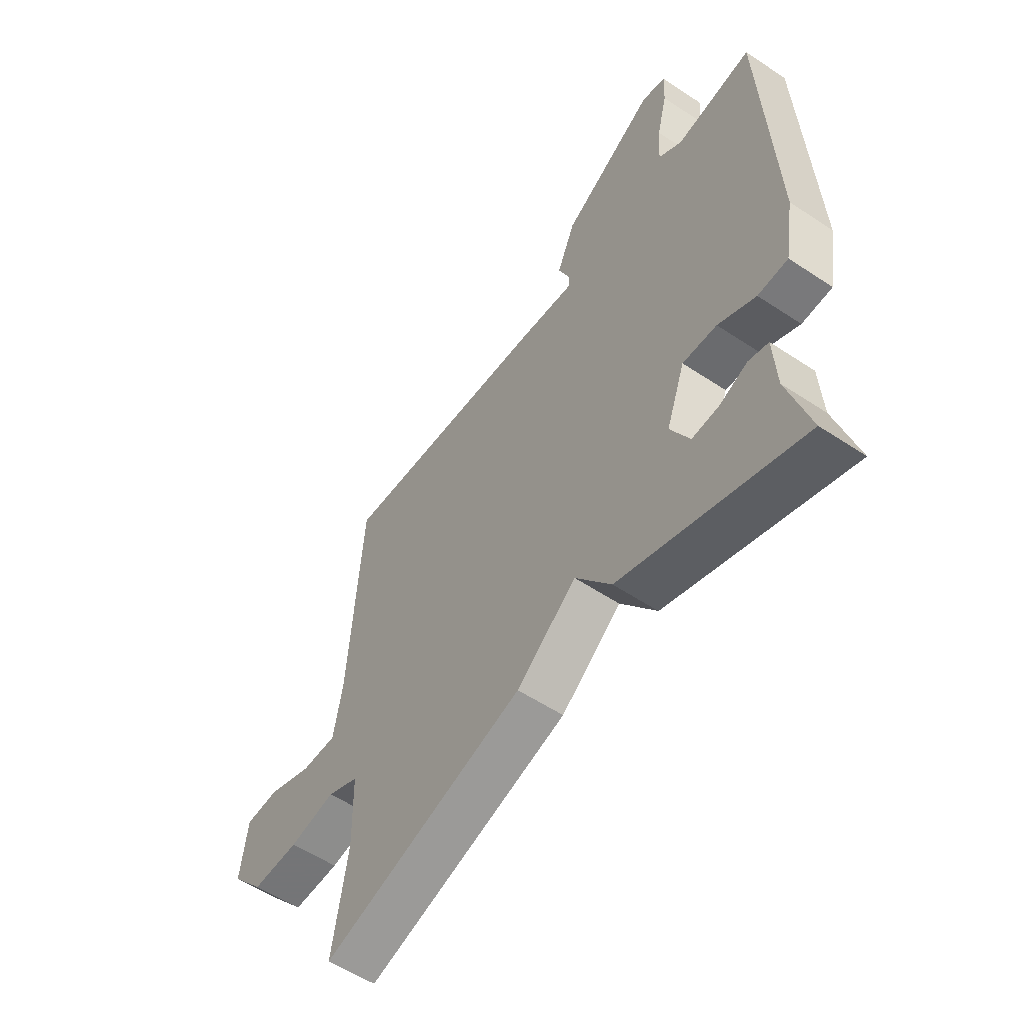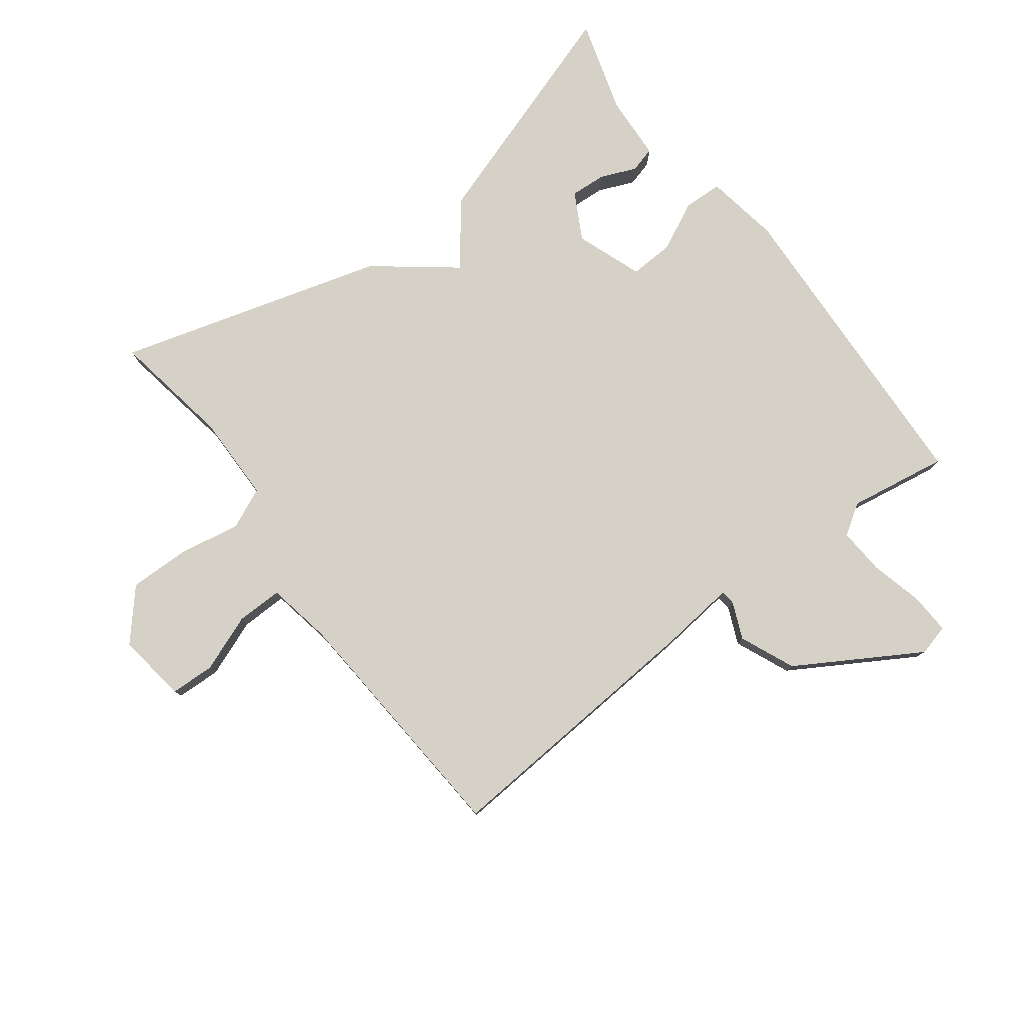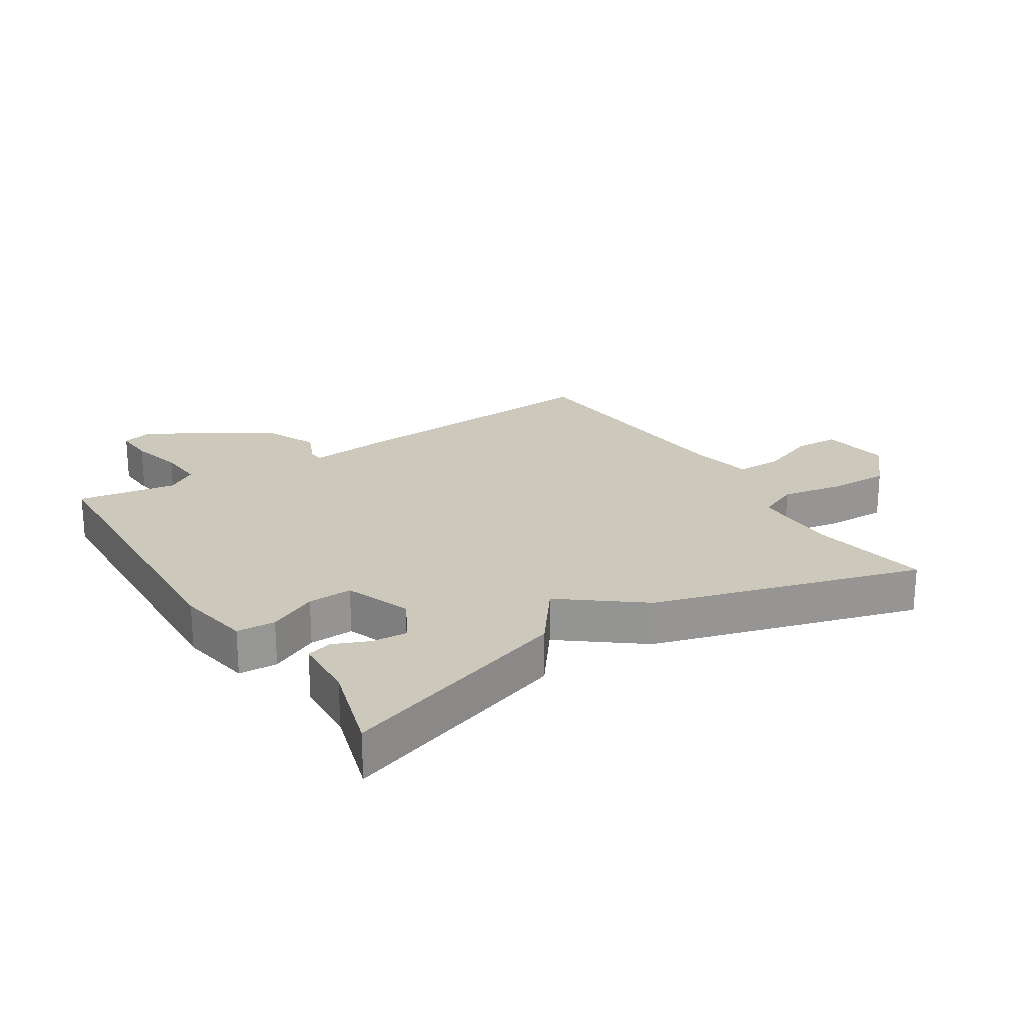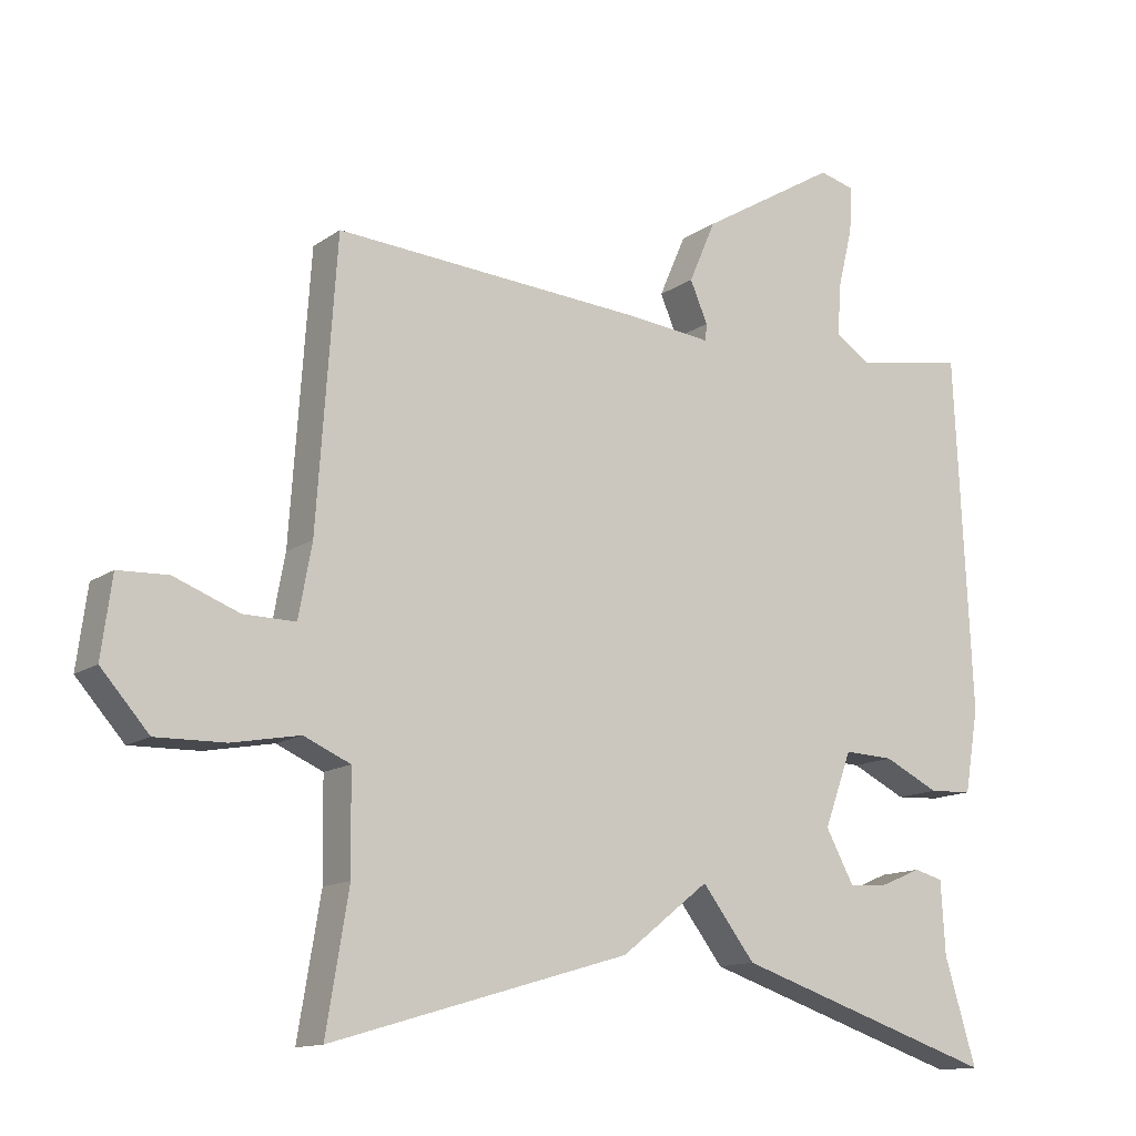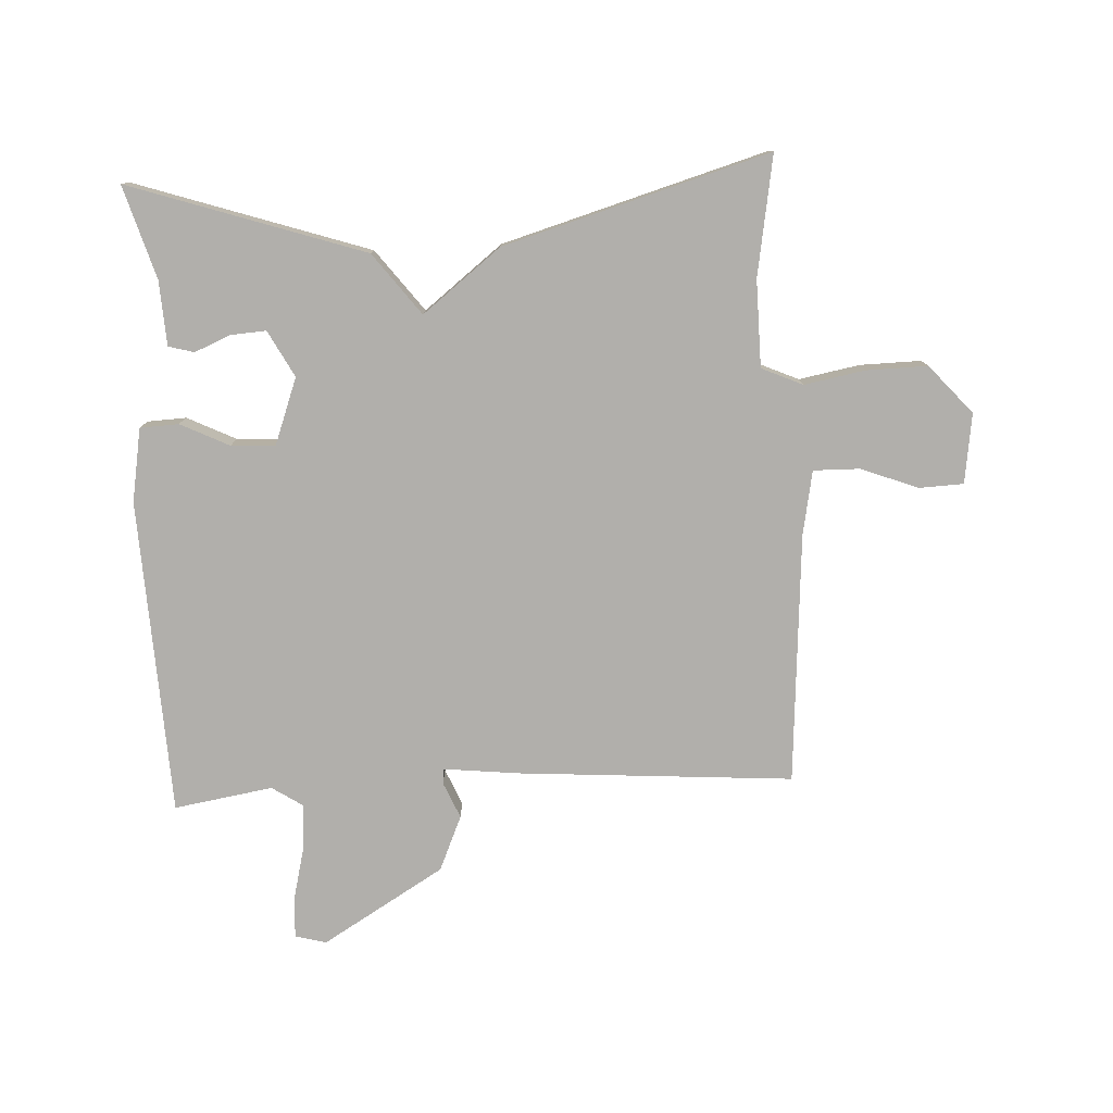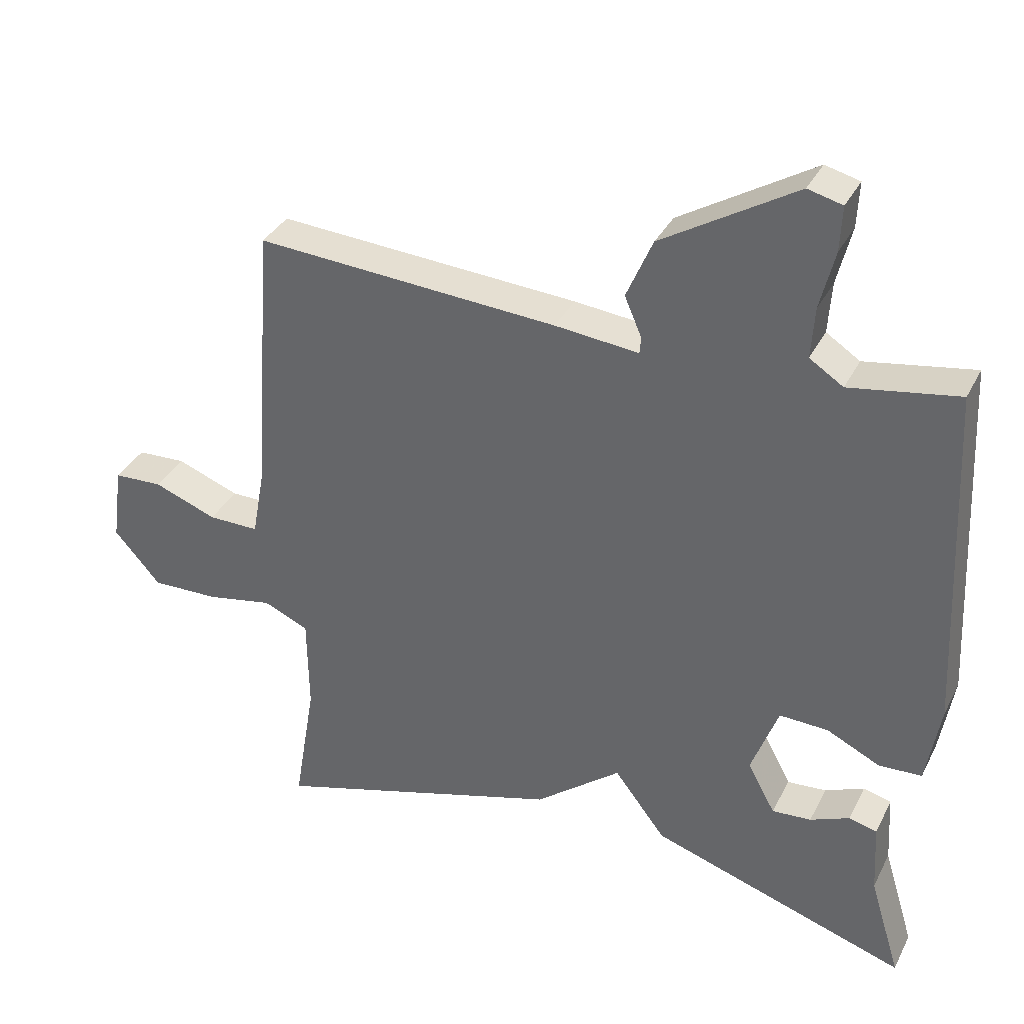
<metadata>
{"format":"obj","ext":"obj","renderer":"f3d","projection":"perspective","resolution":1024,"background":"white","views":[{"elev":-55.5,"azim":55.0,"up":"+Z"},{"elev":79.3,"azim":-37.1,"up":"+Y"},{"elev":22.2,"azim":147.3,"up":"+Y"},{"elev":-13.2,"azim":-33.3,"up":"+Z"},{"elev":-78.3,"azim":-177.2,"up":"+Y"},{"elev":34.9,"azim":24.0,"up":"+Z"}]}
</metadata>
<code>
v 0.5 0.07 0.5
v 0.524 0.07 -0.005
v 0.504 0.07 -0.123
v 0.442 0.07 -0.126
v 0.364 0.07 -0.088
v 0.293 0.07 -0.085
v 0.254 0.07 -0.191
v 0.294 0.07 -0.265
v 0.351 0.07 -0.261
v 0.408 0.07 -0.237
v 0.449 0.07 -0.248
v 0.455 0.07 -0.351
v 0.5 0.07 -0.5
v 0.125 0.07 -0.376
v 0.05 0.07 -0.278
v -0.075 0.07 -0.376
v -0.5 0.07 -0.5
v -0.468 0.07 -0.308
v -0.47 0.07 -0.169
v -0.536 0.07 -0.14
v -0.633 0.07 -0.158
v -0.731 0.07 -0.16
v -0.799 0.07 -0.083
v -0.784 0.07 0.029
v -0.713 0.07 0.032
v -0.621 0.07 -0.003
v -0.547 0.07 -0.004
v -0.528 0.07 0.099
v -0.5 0.07 0.5
v -0.06 0.07 0.469
v 0.062 0.07 0.456
v 0.064 0.07 0.48
v 0.039 0.07 0.538
v 0.077 0.07 0.626
v 0.272 0.07 0.743
v 0.322 0.07 0.73
v 0.319 0.07 0.665
v 0.298 0.07 0.58
v 0.293 0.07 0.506
v 0.342 0.07 0.474
v 0.5 0 0.5
v 0.524 0 -0.005
v 0.504 0 -0.123
v 0.442 0 -0.126
v 0.364 0 -0.088
v 0.293 0 -0.085
v 0.254 0 -0.191
v 0.294 0 -0.265
v 0.351 0 -0.261
v 0.408 0 -0.237
v 0.449 0 -0.248
v 0.455 0 -0.351
v 0.5 0 -0.5
v 0.125 0 -0.376
v 0.05 0 -0.278
v -0.075 0 -0.376
v -0.5 0 -0.5
v -0.468 0 -0.308
v -0.47 0 -0.169
v -0.536 0 -0.14
v -0.633 0 -0.158
v -0.731 0 -0.16
v -0.799 0 -0.083
v -0.784 0 0.029
v -0.713 0 0.032
v -0.621 0 -0.003
v -0.547 0 -0.004
v -0.528 0 0.099
v -0.5 0 0.5
v -0.06 0 0.469
v 0.062 0 0.456
v 0.064 0 0.48
v 0.039 0 0.538
v 0.077 0 0.626
v 0.272 0 0.743
v 0.322 0 0.73
v 0.319 0 0.665
v 0.298 0 0.58
v 0.293 0 0.506
v 0.342 0 0.474
f 36 37 38
f 35 36 38
f 34 35 38
f 33 34 38
f 32 33 38
f 31 32 38 39
f 28 29 30 31
f 31 39 40
f 28 31 40
f 27 28 40
f 24 25 26
f 23 24 26
f 22 23 26
f 21 22 26
f 20 21 26
f 19 20 26 27
f 15 16 17 18
f 15 18 19
f 12 13 14 15
f 9 10 11 12
f 8 9 12
f 15 19 27
f 12 15 27
f 8 12 27
f 3 4 5
f 2 3 5
f 1 2 5
f 40 1 5
f 40 5 6
f 27 40 6 7
f 7 8 27
f 78 77 76
f 78 76 75
f 78 75 74
f 78 74 73
f 78 73 72
f 79 78 72 71
f 71 70 69 68
f 80 79 71
f 80 71 68
f 80 68 67
f 66 65 64
f 66 64 63
f 66 63 62
f 66 62 61
f 66 61 60
f 67 66 60 59
f 58 57 56 55
f 59 58 55
f 55 54 53 52
f 52 51 50 49
f 52 49 48
f 67 59 55
f 67 55 52
f 67 52 48
f 45 44 43
f 45 43 42
f 45 42 41
f 45 41 80
f 46 45 80
f 47 46 80 67
f 67 48 47
f 1 41 42 2
f 2 42 43 3
f 3 43 44 4
f 4 44 45 5
f 5 45 46 6
f 6 46 47 7
f 7 47 48 8
f 8 48 49 9
f 9 49 50 10
f 10 50 51 11
f 11 51 52 12
f 12 52 53 13
f 13 53 54 14
f 14 54 55 15
f 15 55 56 16
f 16 56 57 17
f 17 57 58 18
f 18 58 59 19
f 19 59 60 20
f 20 60 61 21
f 21 61 62 22
f 22 62 63 23
f 23 63 64 24
f 24 64 65 25
f 25 65 66 26
f 26 66 67 27
f 27 67 68 28
f 28 68 69 29
f 29 69 70 30
f 30 70 71 31
f 31 71 72 32
f 32 72 73 33
f 33 73 74 34
f 34 74 75 35
f 35 75 76 36
f 36 76 77 37
f 37 77 78 38
f 38 78 79 39
f 39 79 80 40
f 40 80 41 1

</code>
